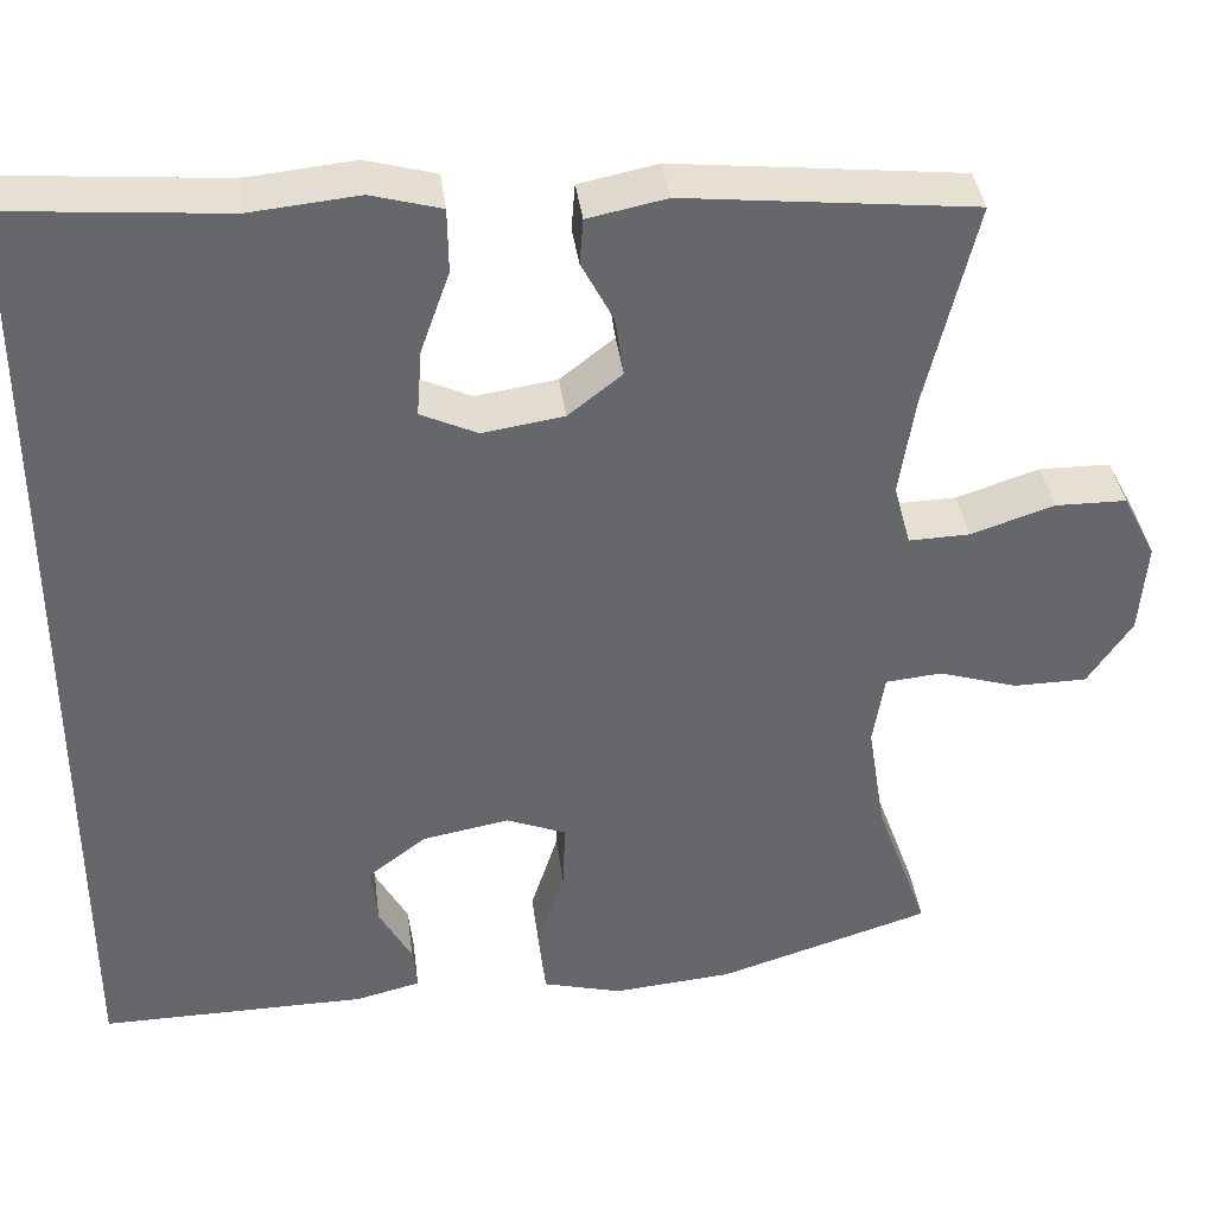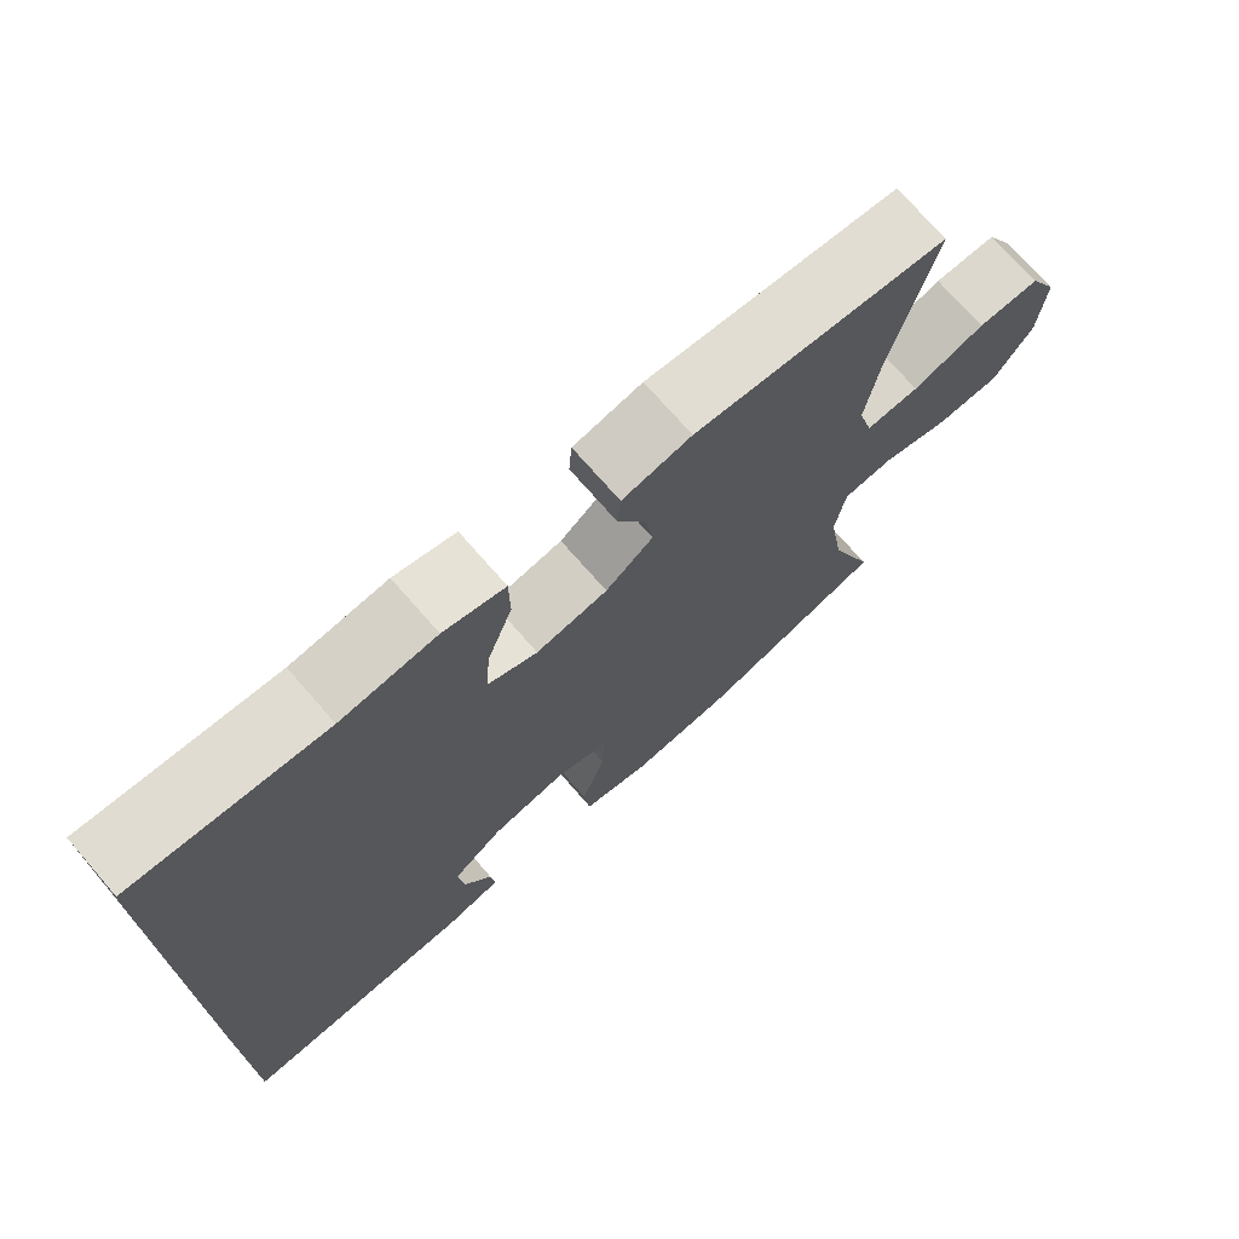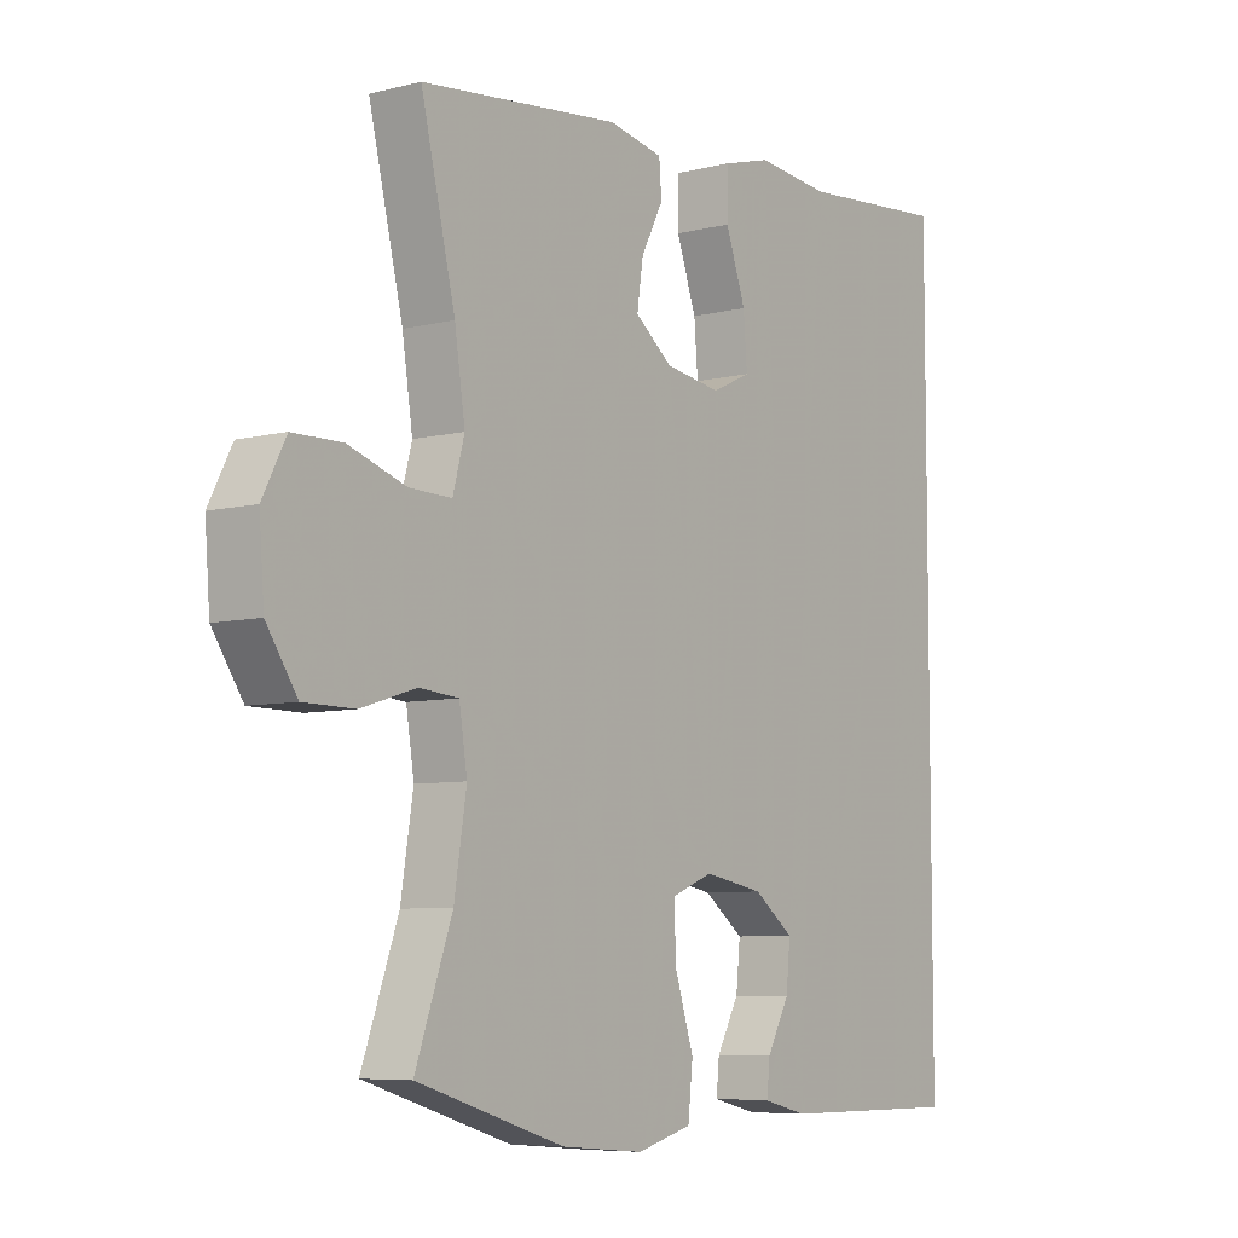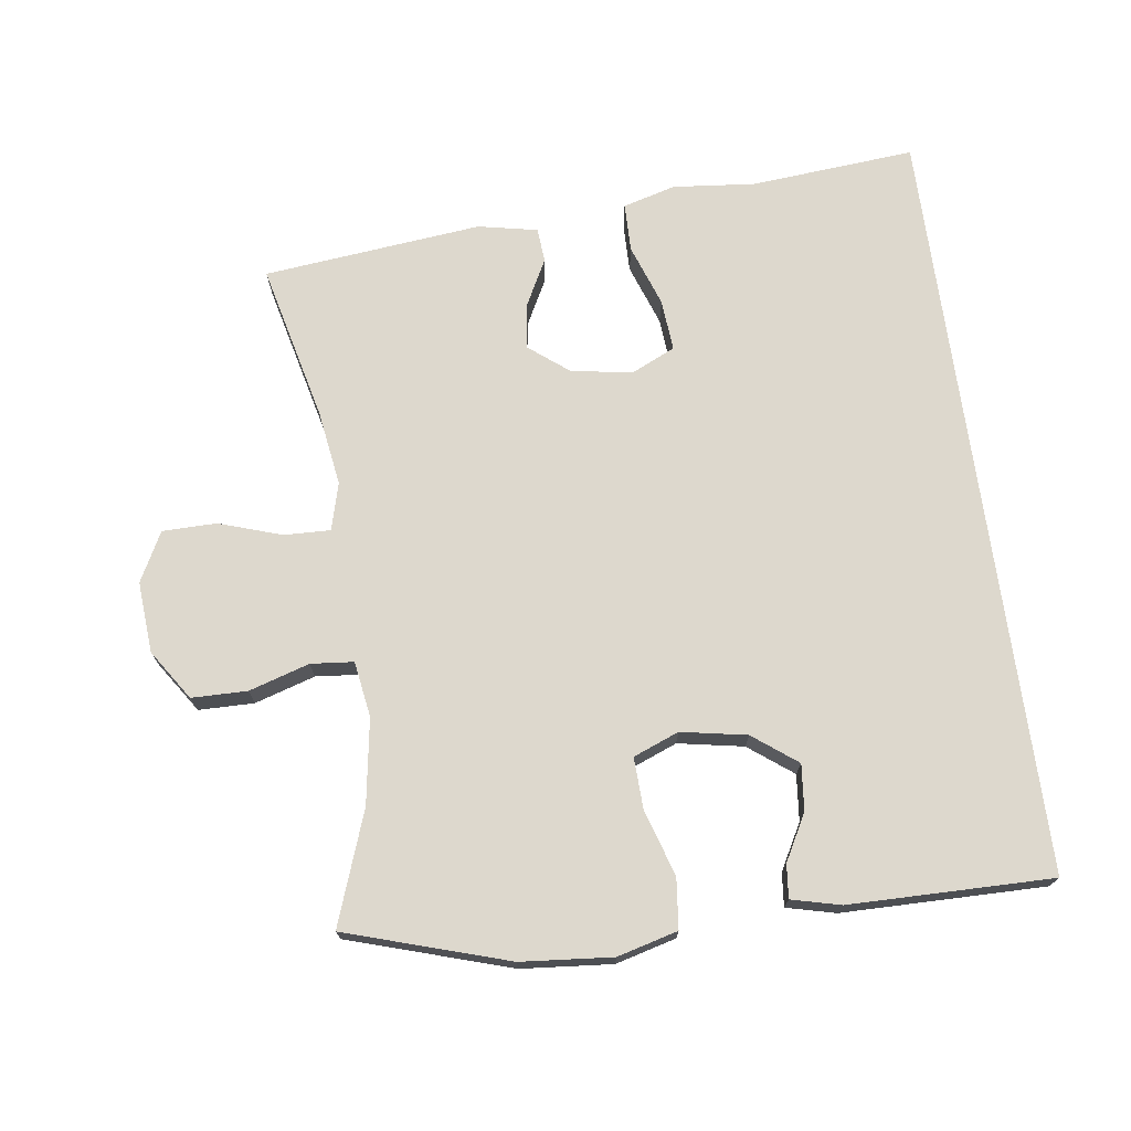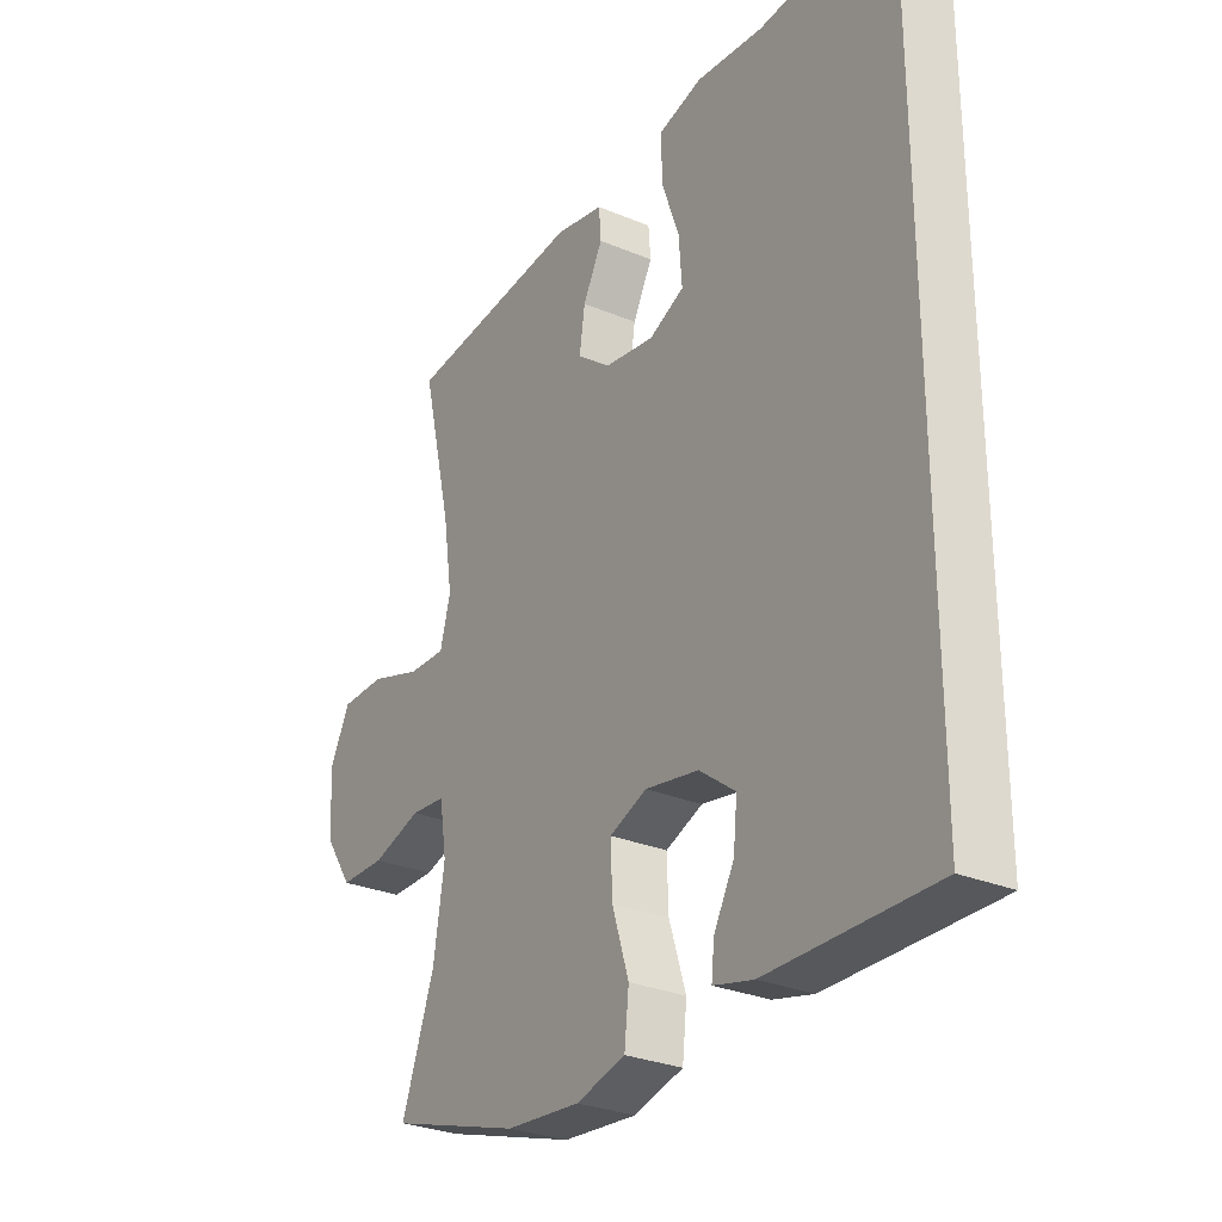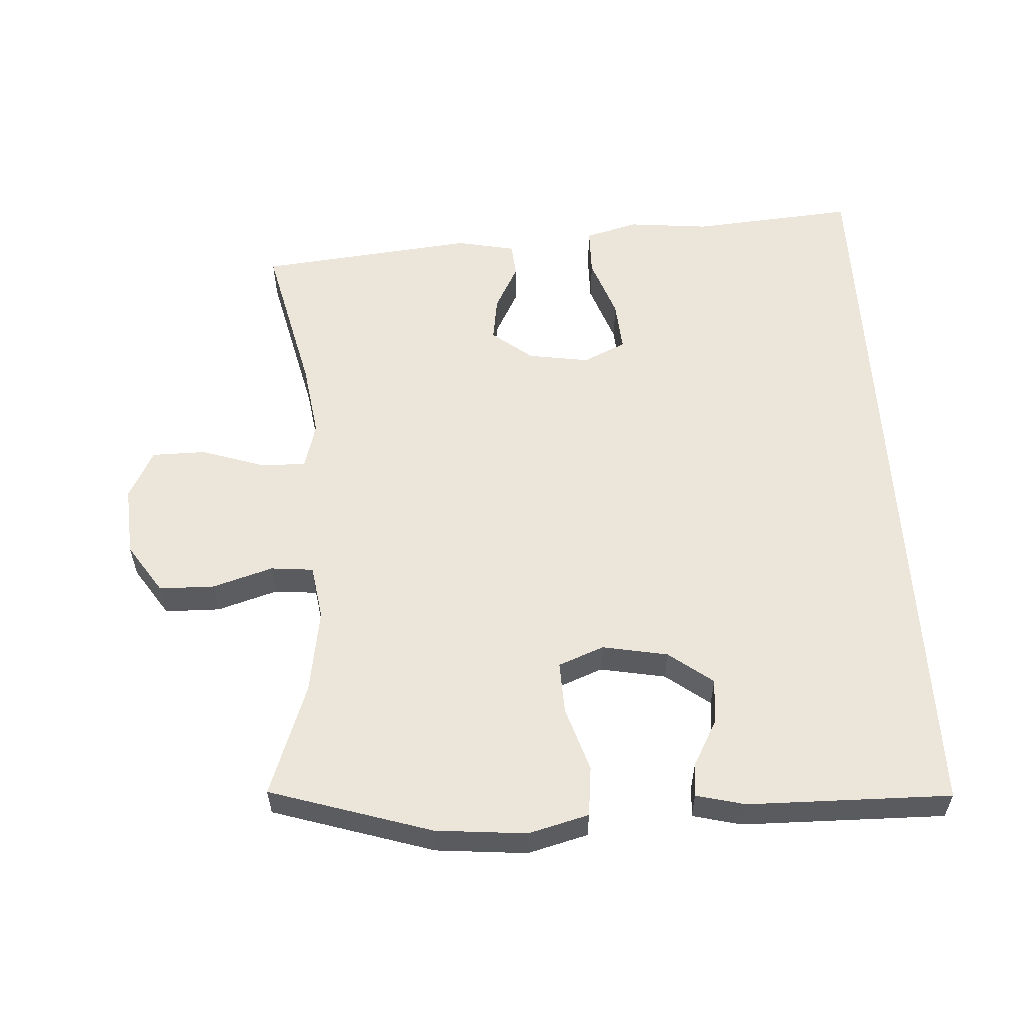
<metadata>
{"format":"obj","ext":"obj","renderer":"f3d","projection":"perspective","resolution":1024,"background":"white","views":[{"elev":38.2,"azim":-7.3,"up":"+Z"},{"elev":73.0,"azim":-41.1,"up":"+Z"},{"elev":-6.8,"azim":126.3,"up":"+Z"},{"elev":72.1,"azim":172.2,"up":"+Y"},{"elev":-28.7,"azim":-122.2,"up":"+Z"},{"elev":56.7,"azim":176.8,"up":"+Y"}]}
</metadata>
<code>
v -0.5 0.07 0.57
v -0.254 0.07 0.549
v -0.131 0.07 0.561
v -0.052 0.07 0.539
v -0.051 0.07 0.466
v -0.084 0.07 0.373
v -0.09 0.07 0.296
v -0.026 0.07 0.266
v 0.066 0.07 0.28
v 0.127 0.07 0.328
v 0.117 0.07 0.396
v 0.081 0.07 0.465
v 0.085 0.07 0.517
v 0.174 0.07 0.535
v 0.5 0.07 0.5
v 0.444 0.07 0.264
v 0.427 0.07 0.151
v 0.446 0.07 0.08
v 0.515 0.07 0.082
v 0.609 0.07 0.113
v 0.69 0.07 0.112
v 0.728 0.07 0.038
v 0.72 0.07 -0.068
v 0.67 0.07 -0.143
v 0.587 0.07 -0.144
v 0.497 0.07 -0.116
v 0.433 0.07 -0.122
v 0.42 0.07 -0.205
v 0.44 0.07 -0.332
v 0.5 0.07 -0.5
v 0.259 0.07 -0.575
v 0.123 0.07 -0.587
v 0.033 0.07 -0.563
v 0.025 0.07 -0.488
v 0.056 0.07 -0.391
v 0.059 0.07 -0.313
v -0.009 0.07 -0.286
v -0.107 0.07 -0.304
v -0.173 0.07 -0.354
v -0.166 0.07 -0.423
v -0.129 0.07 -0.491
v -0.124 0.07 -0.541
v -0.197 0.07 -0.559
v -0.5 0.07 -0.562
v -0.5 0 0.57
v -0.254 0 0.549
v -0.131 0 0.561
v -0.052 0 0.539
v -0.051 0 0.466
v -0.084 0 0.373
v -0.09 0 0.296
v -0.026 0 0.266
v 0.066 0 0.28
v 0.127 0 0.328
v 0.117 0 0.396
v 0.081 0 0.465
v 0.085 0 0.517
v 0.174 0 0.535
v 0.5 0 0.5
v 0.444 0 0.264
v 0.427 0 0.151
v 0.446 0 0.08
v 0.515 0 0.082
v 0.609 0 0.113
v 0.69 0 0.112
v 0.728 0 0.038
v 0.72 0 -0.068
v 0.67 0 -0.143
v 0.587 0 -0.144
v 0.497 0 -0.116
v 0.433 0 -0.122
v 0.42 0 -0.205
v 0.44 0 -0.332
v 0.5 0 -0.5
v 0.259 0 -0.575
v 0.123 0 -0.587
v 0.033 0 -0.563
v 0.025 0 -0.488
v 0.056 0 -0.391
v 0.059 0 -0.313
v -0.009 0 -0.286
v -0.107 0 -0.304
v -0.173 0 -0.354
v -0.166 0 -0.423
v -0.129 0 -0.491
v -0.124 0 -0.541
v -0.197 0 -0.559
v -0.5 0 -0.562
f 43 44 1 2
f 40 41 42 43
f 39 40 43
f 39 43 2 3
f 38 39 3
f 37 38 3
f 32 33 34 35
f 32 35 36
f 29 30 31 32
f 28 29 32 36
f 27 28 36 37
f 23 24 25 26
f 23 26 27
f 22 23 27
f 19 20 21 22
f 18 19 22 27
f 17 18 27 37
f 13 14 15 16
f 11 12 13 16
f 10 11 16 17
f 9 10 17 37
f 3 4 5 6
f 3 6 7
f 37 3 7
f 8 9 37
f 7 8 37
f 46 45 88 87
f 87 86 85 84
f 87 84 83
f 47 46 87 83
f 47 83 82
f 47 82 81
f 79 78 77 76
f 80 79 76
f 76 75 74 73
f 80 76 73 72
f 81 80 72 71
f 70 69 68 67
f 71 70 67
f 71 67 66
f 66 65 64 63
f 71 66 63 62
f 81 71 62 61
f 60 59 58 57
f 60 57 56 55
f 61 60 55 54
f 81 61 54 53
f 50 49 48 47
f 51 50 47
f 51 47 81
f 81 53 52
f 81 52 51
f 1 45 46 2
f 2 46 47 3
f 3 47 48 4
f 4 48 49 5
f 5 49 50 6
f 6 50 51 7
f 7 51 52 8
f 8 52 53 9
f 9 53 54 10
f 10 54 55 11
f 11 55 56 12
f 12 56 57 13
f 13 57 58 14
f 14 58 59 15
f 15 59 60 16
f 16 60 61 17
f 17 61 62 18
f 18 62 63 19
f 19 63 64 20
f 20 64 65 21
f 21 65 66 22
f 22 66 67 23
f 23 67 68 24
f 24 68 69 25
f 25 69 70 26
f 26 70 71 27
f 27 71 72 28
f 28 72 73 29
f 29 73 74 30
f 30 74 75 31
f 31 75 76 32
f 32 76 77 33
f 33 77 78 34
f 34 78 79 35
f 35 79 80 36
f 36 80 81 37
f 37 81 82 38
f 38 82 83 39
f 39 83 84 40
f 40 84 85 41
f 41 85 86 42
f 42 86 87 43
f 43 87 88 44
f 44 88 45 1

</code>
